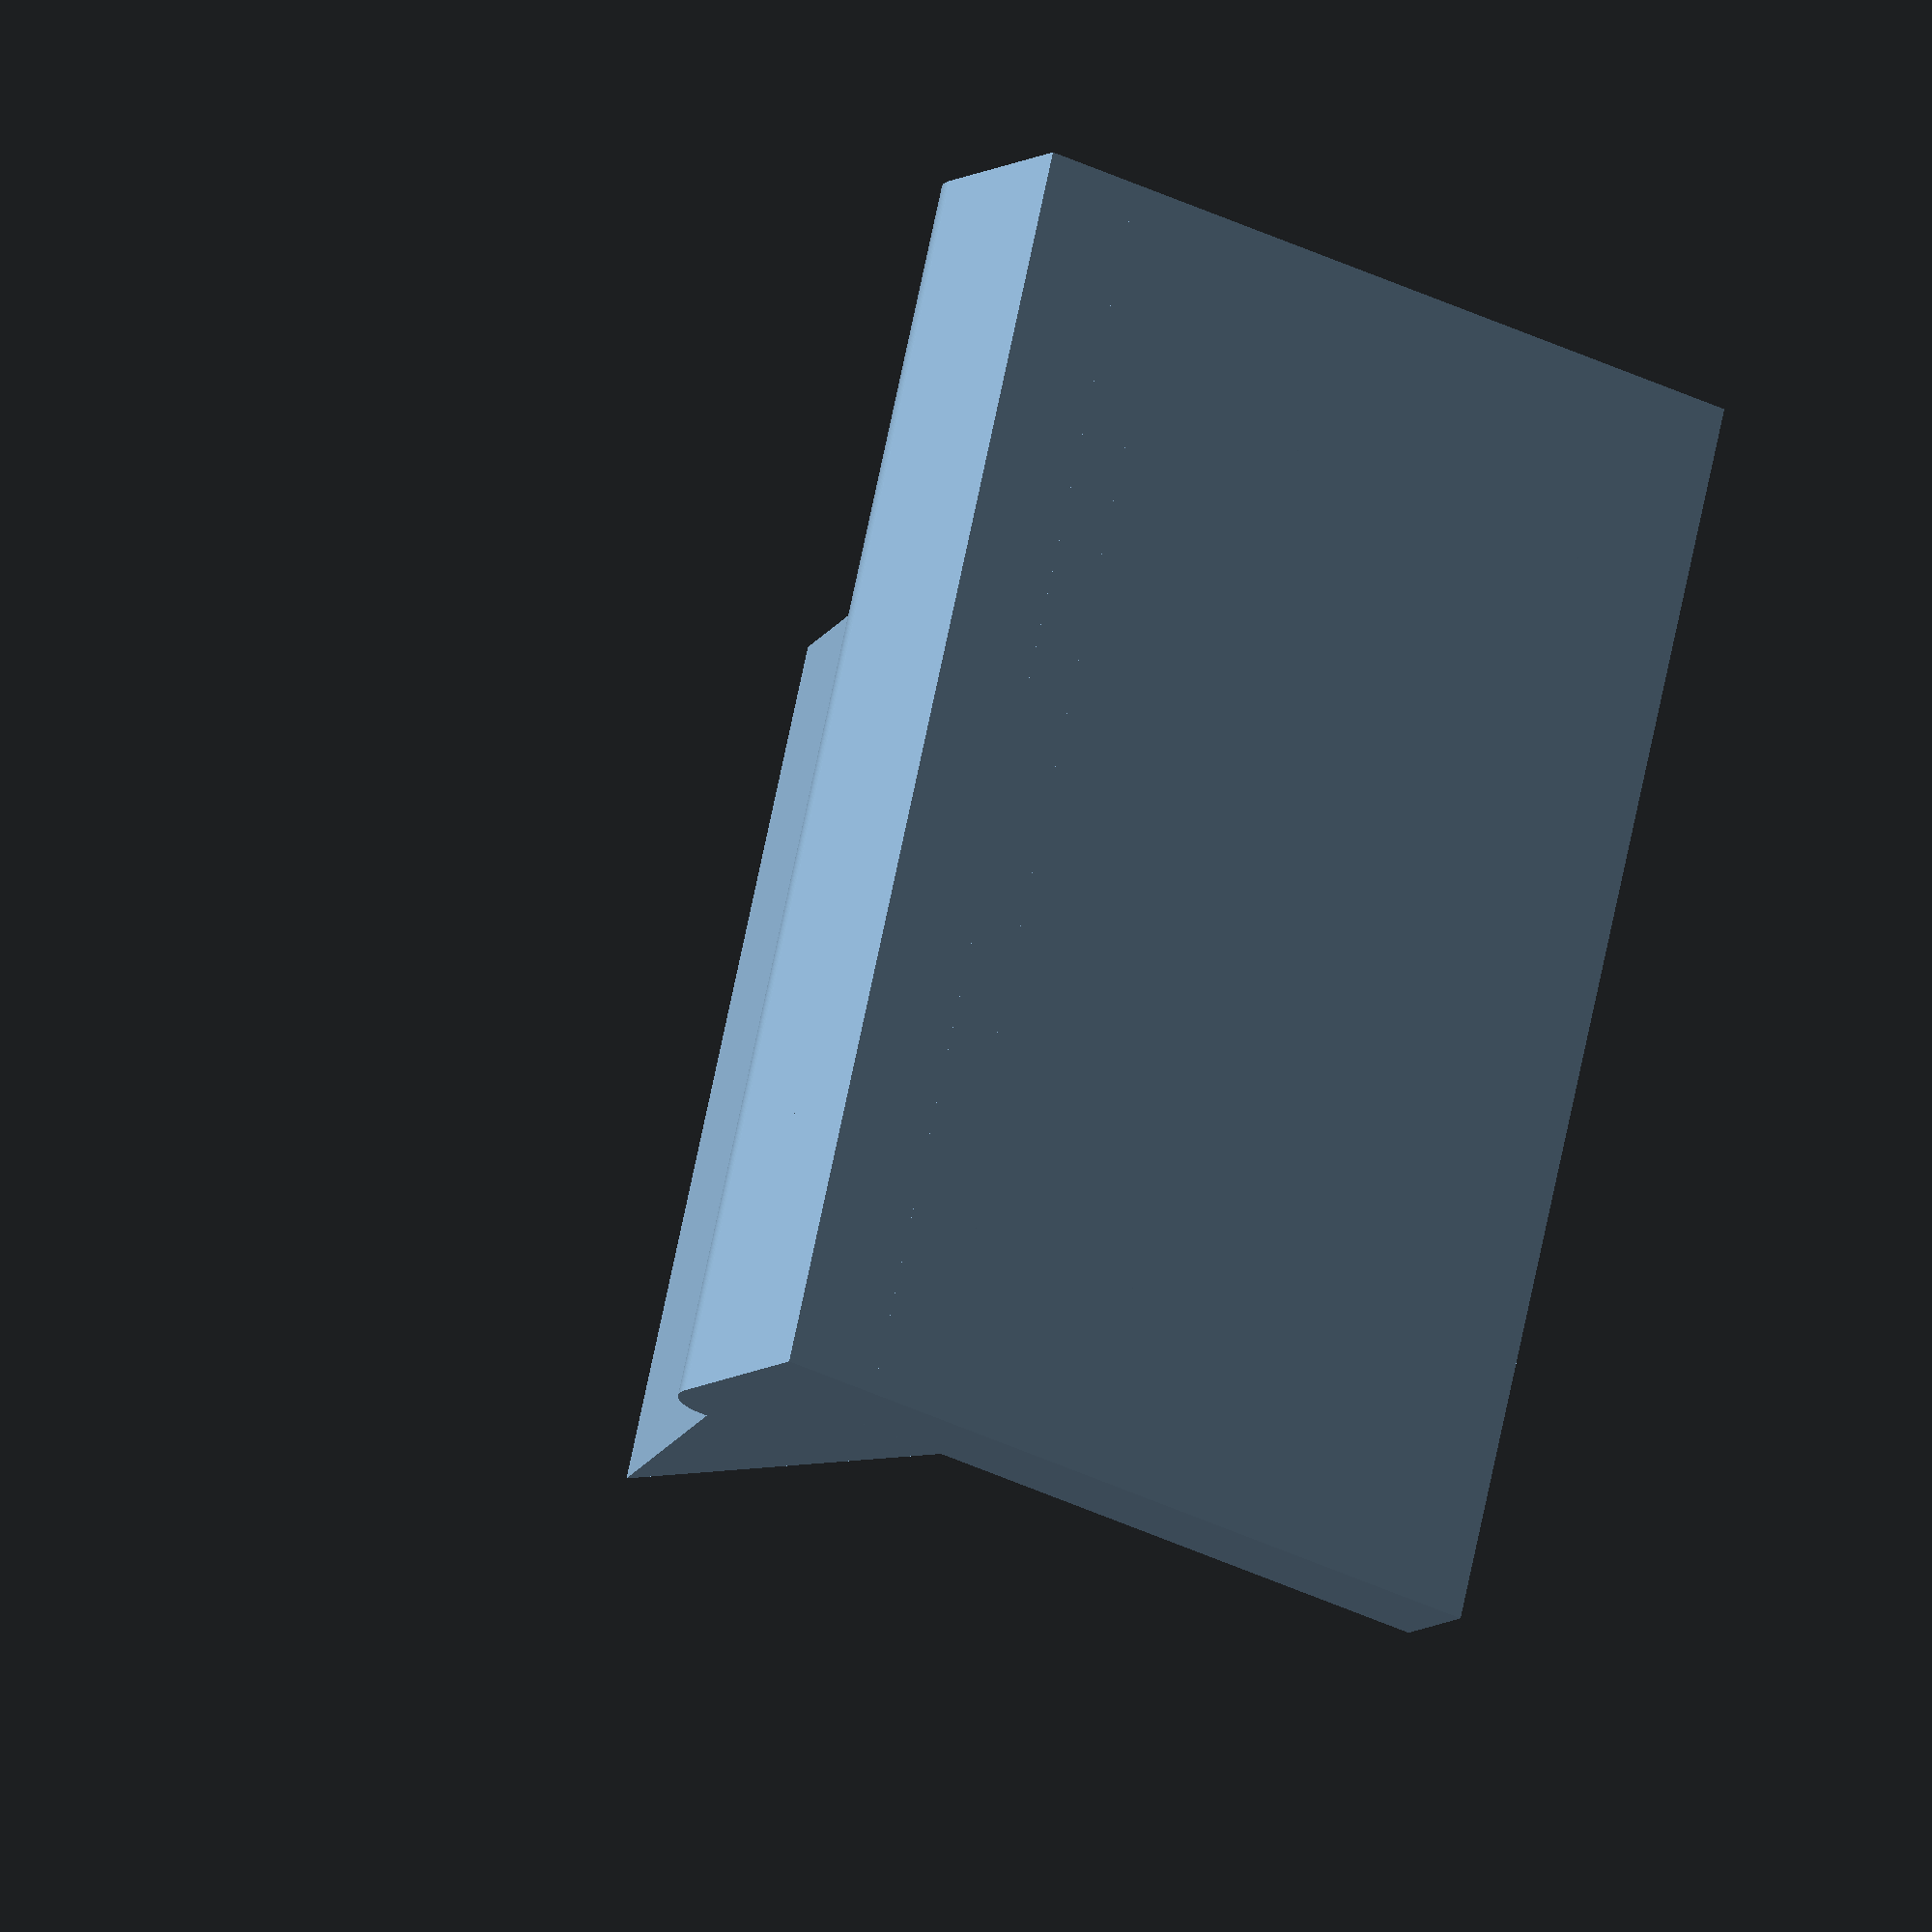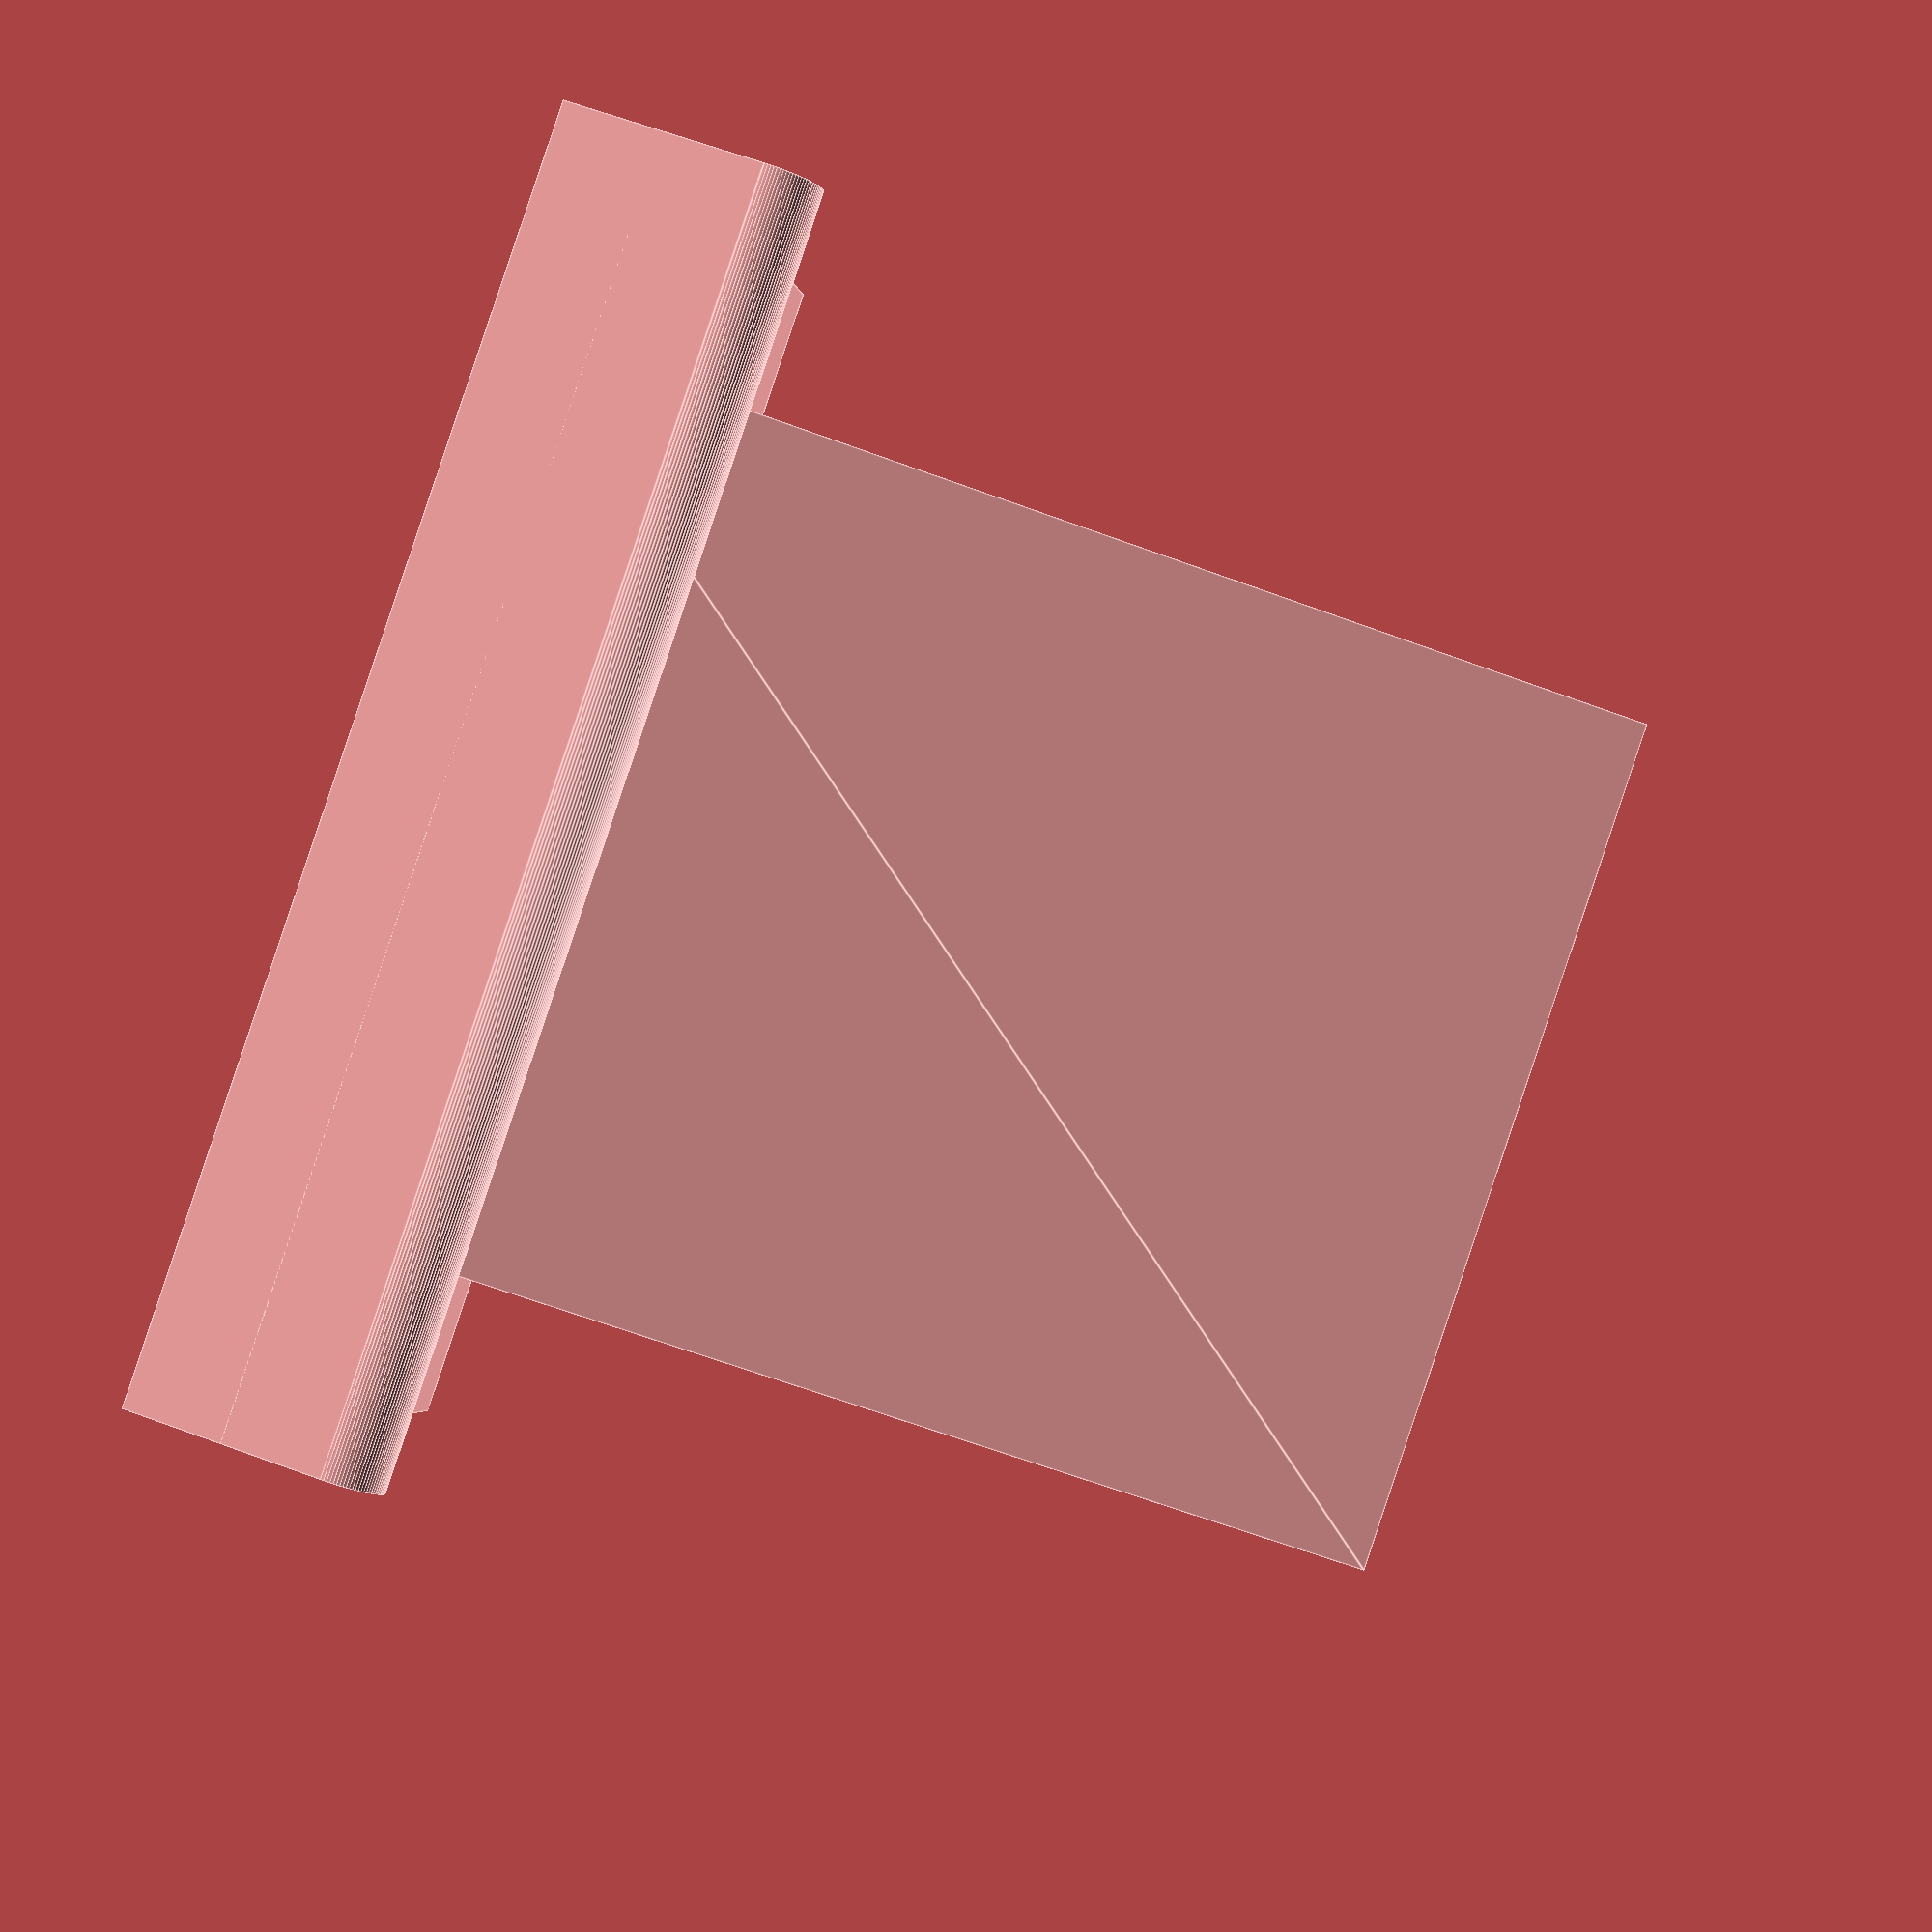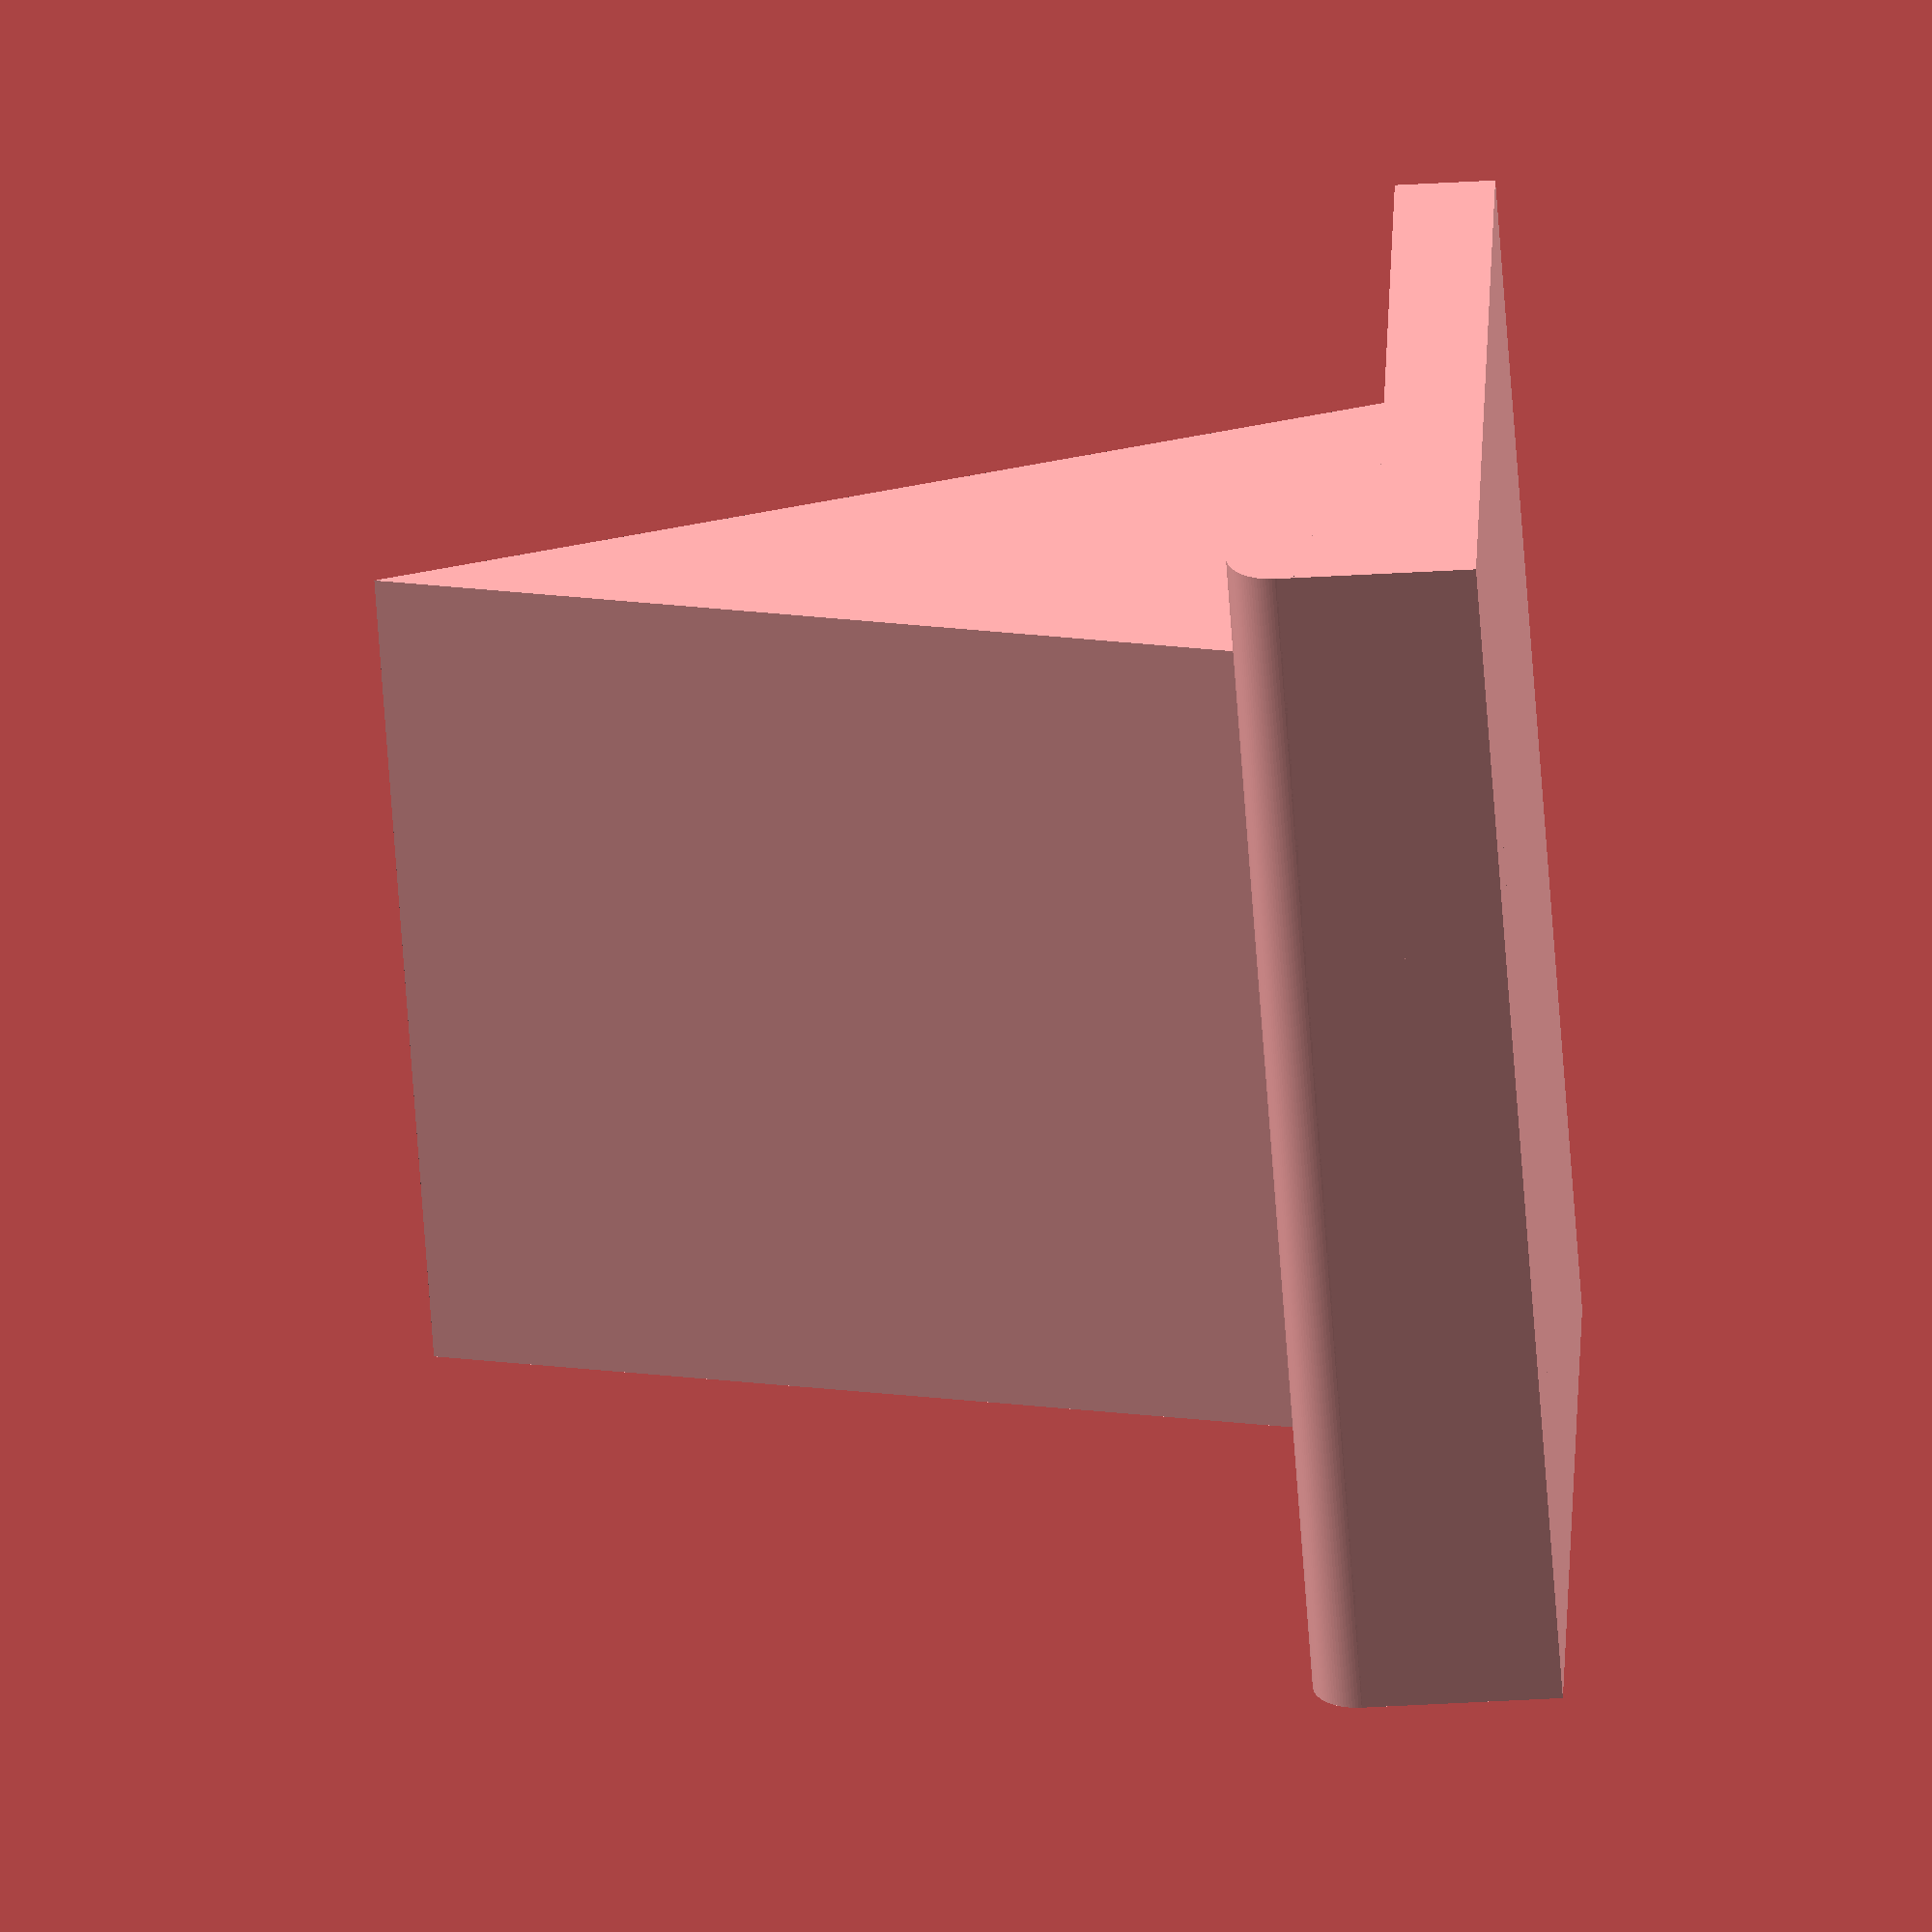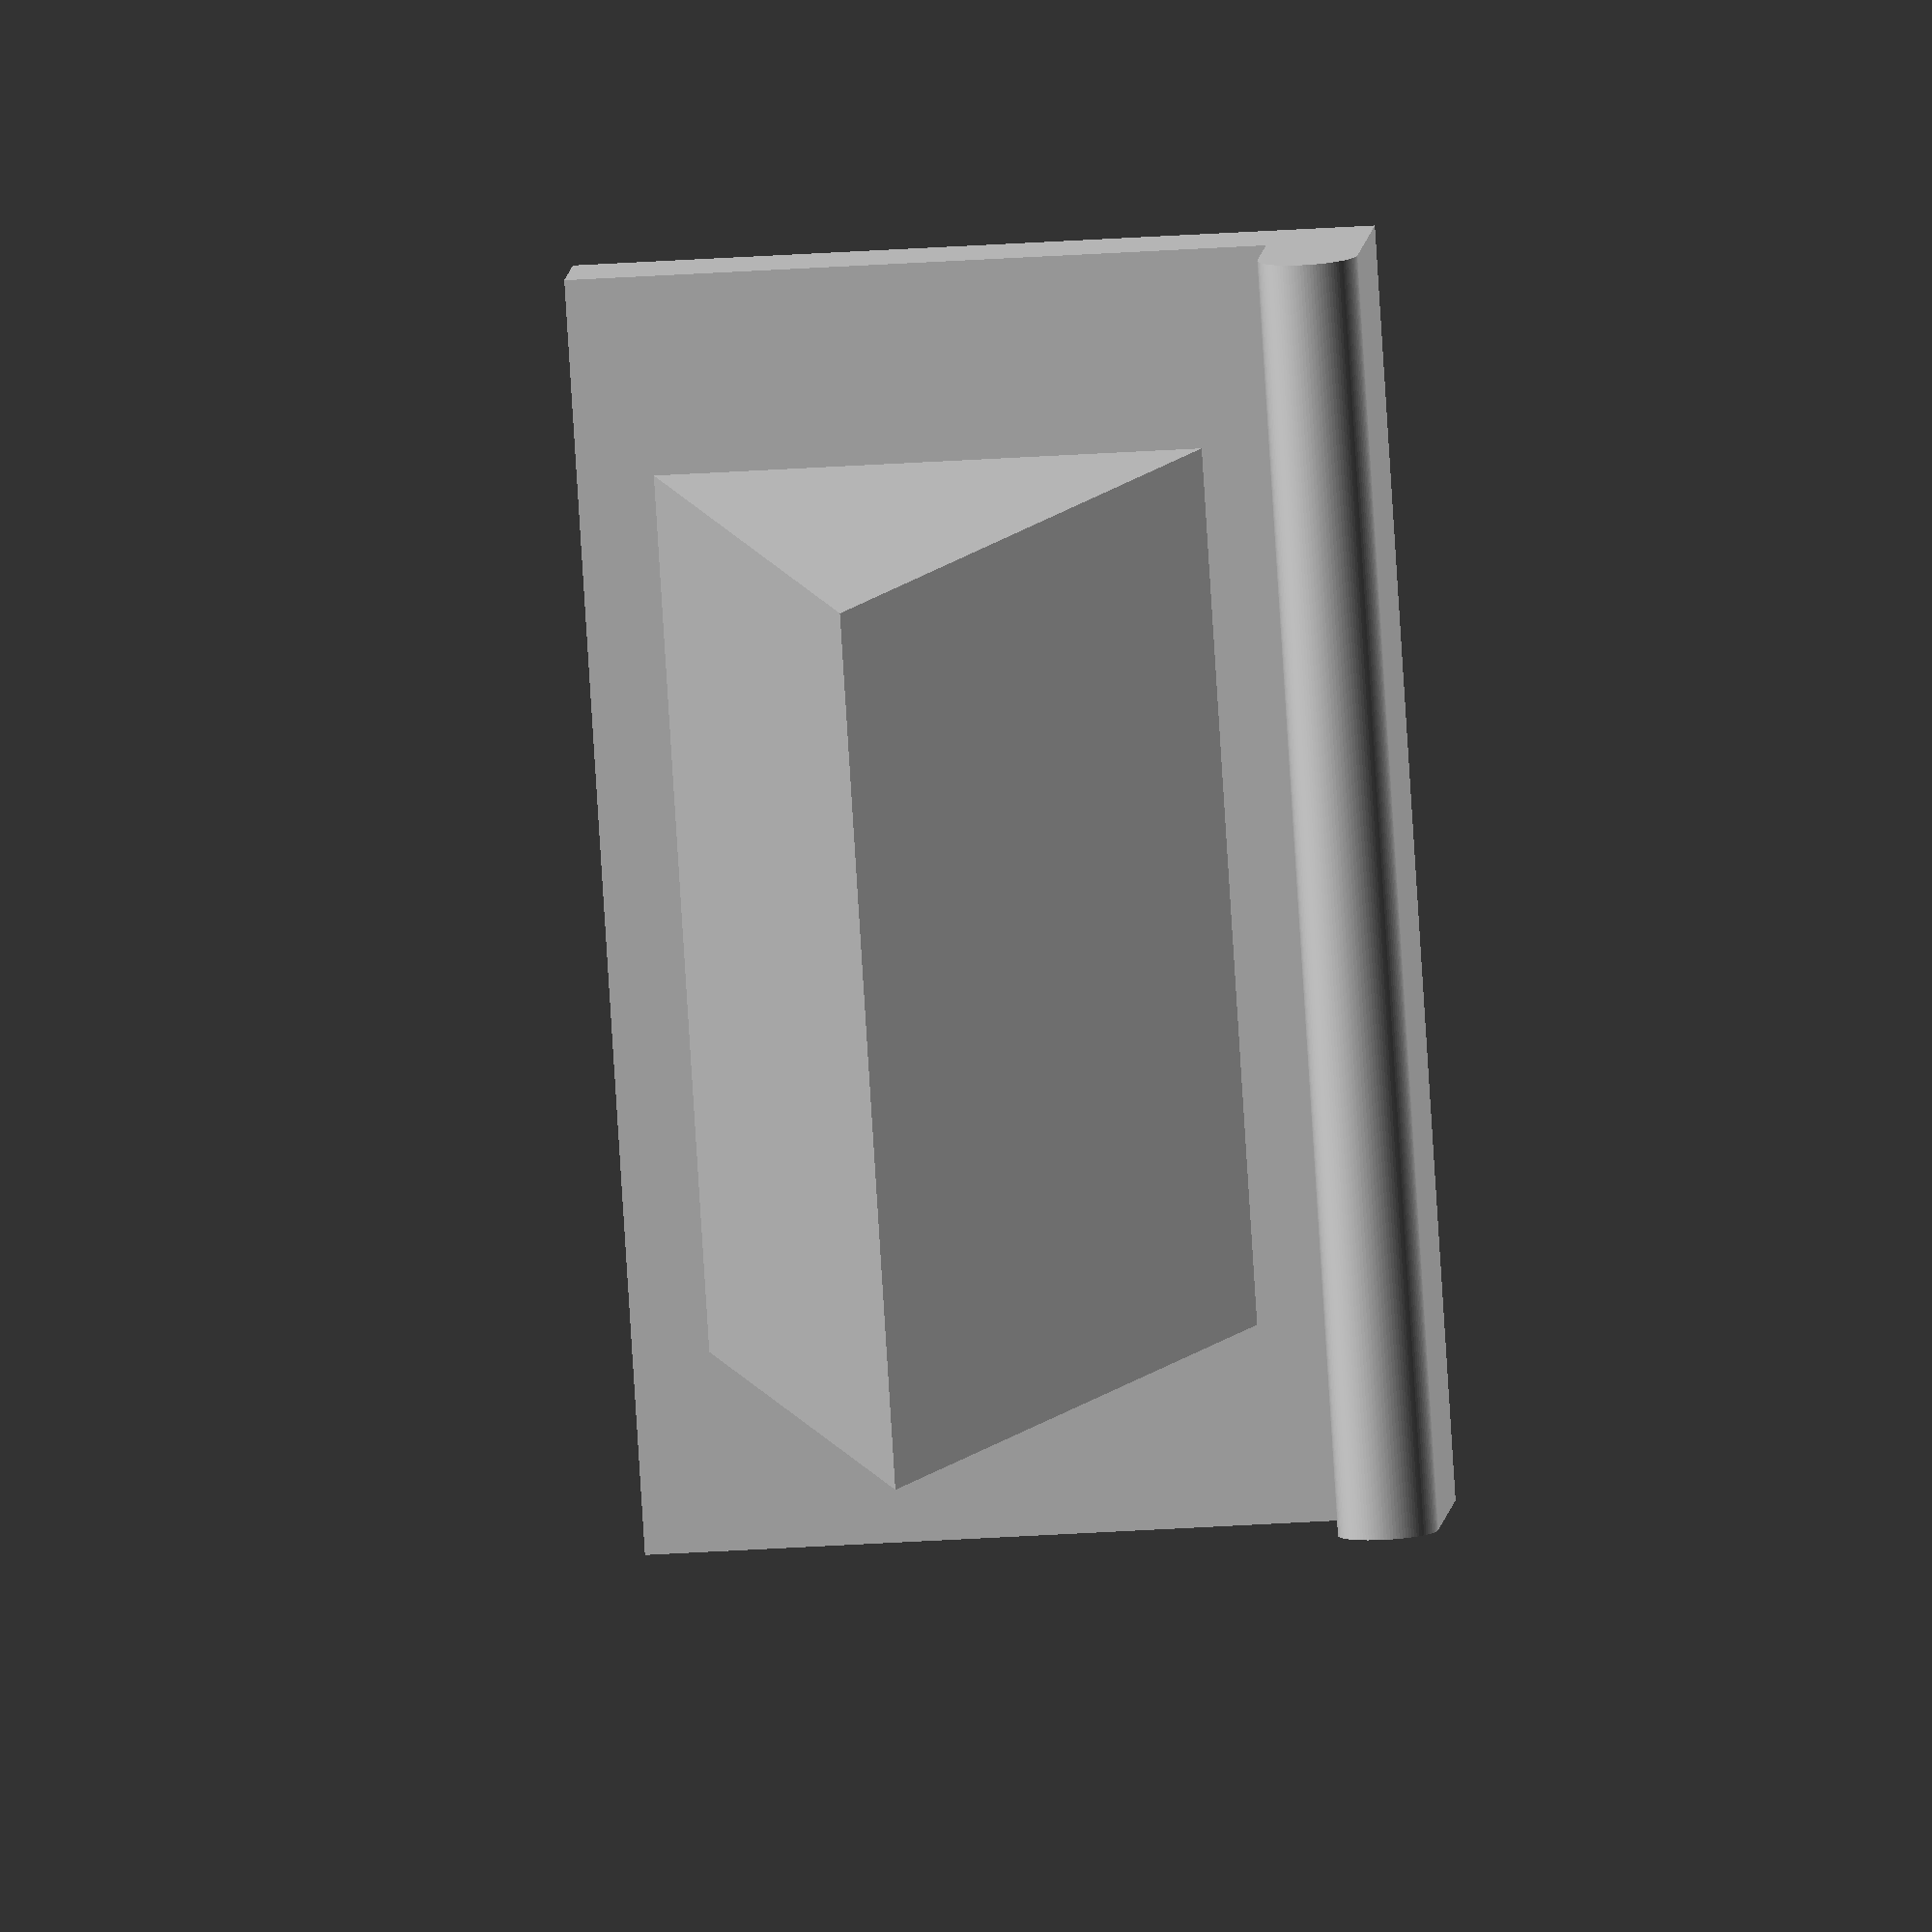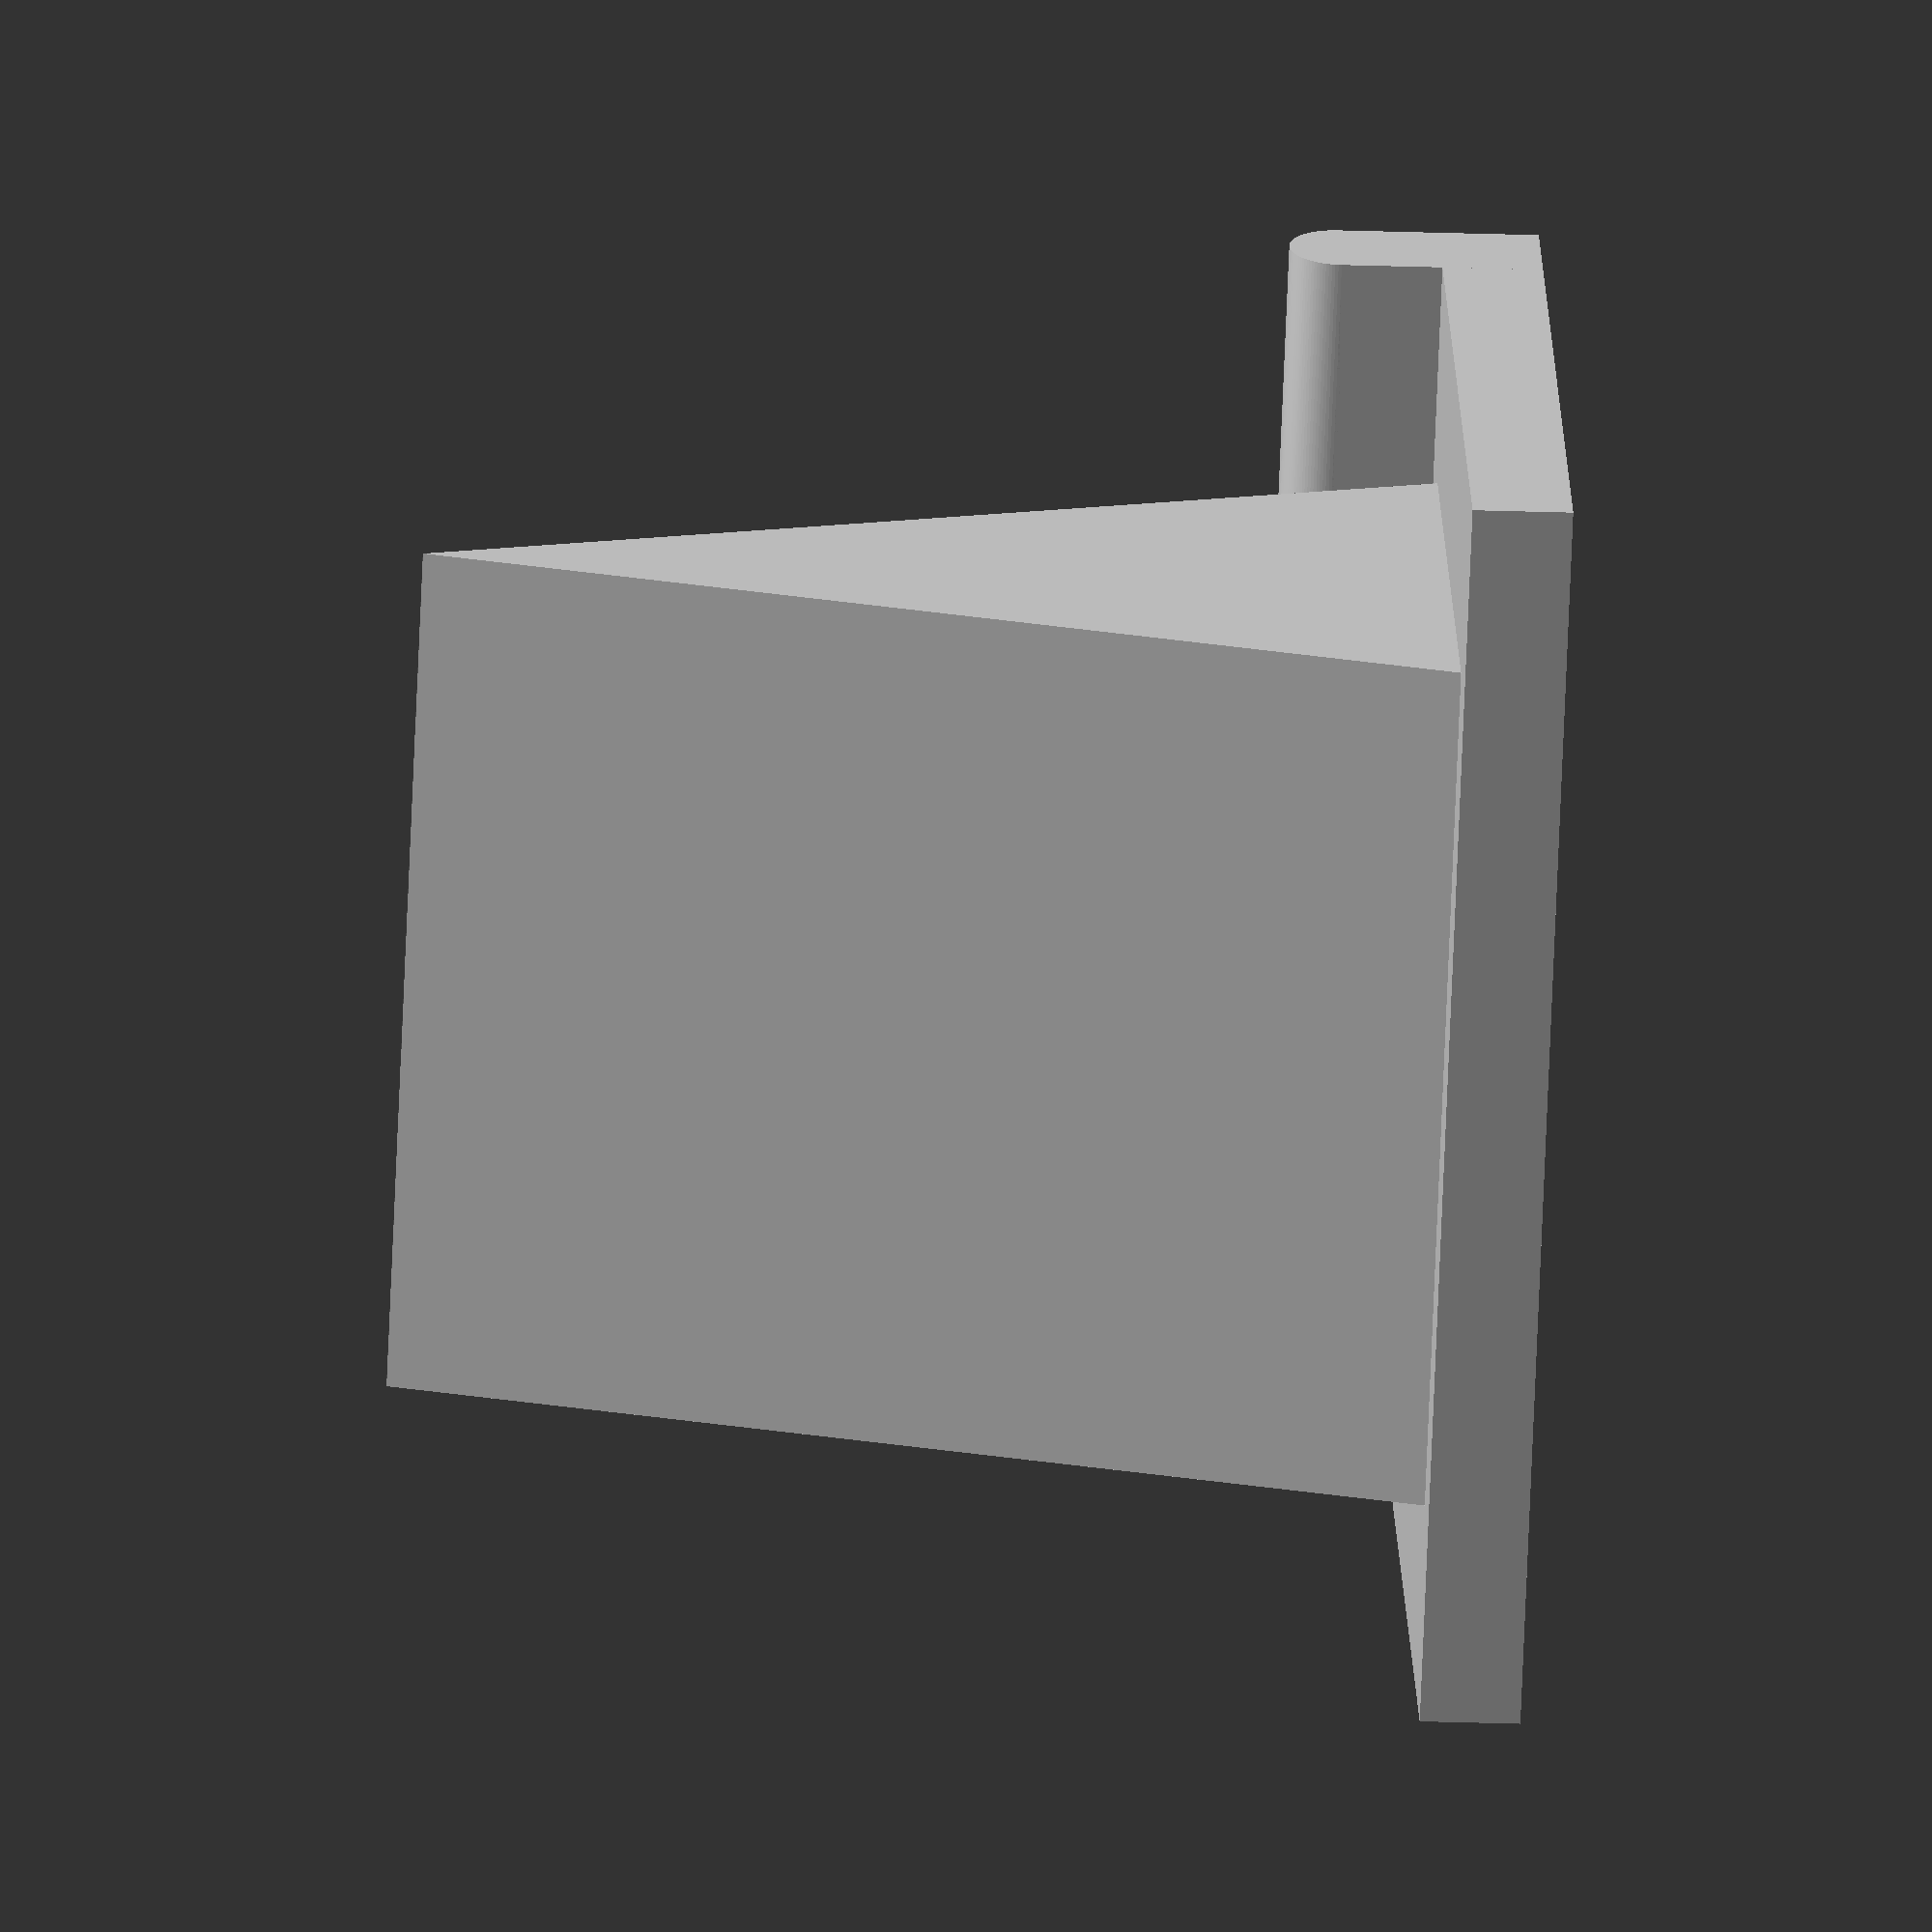
<openscad>
/*

TP1 MOOC imprimer en 3D

*/

//finesse des courbes
$fn=100;

//base
translate([0,0,2.5]) cube([40,64,5], center=true);

//forme haute
module triangle(){
	polygon([
				[-15, 0],
				[0, 56],
				[15, 0]
			]);
}

translate([-2.5,0,0]) rotate([90, 0, 0]) linear_extrude(44, center=true) triangle();

//rebord
module rebord(){
	cube([5,64,10], center=true);
	translate([0,0,5]) rotate([90,0,0]) cylinder(d=5, h=64, center=true);
}

translate([20-2.5,0,5]) rebord();
</openscad>
<views>
elev=189.6 azim=166.2 roll=31.0 proj=o view=solid
elev=293.9 azim=247.9 roll=290.1 proj=p view=edges
elev=41.6 azim=70.4 roll=94.1 proj=o view=wireframe
elev=351.5 azim=356.4 roll=4.9 proj=o view=solid
elev=23.7 azim=223.8 roll=86.6 proj=o view=wireframe
</views>
